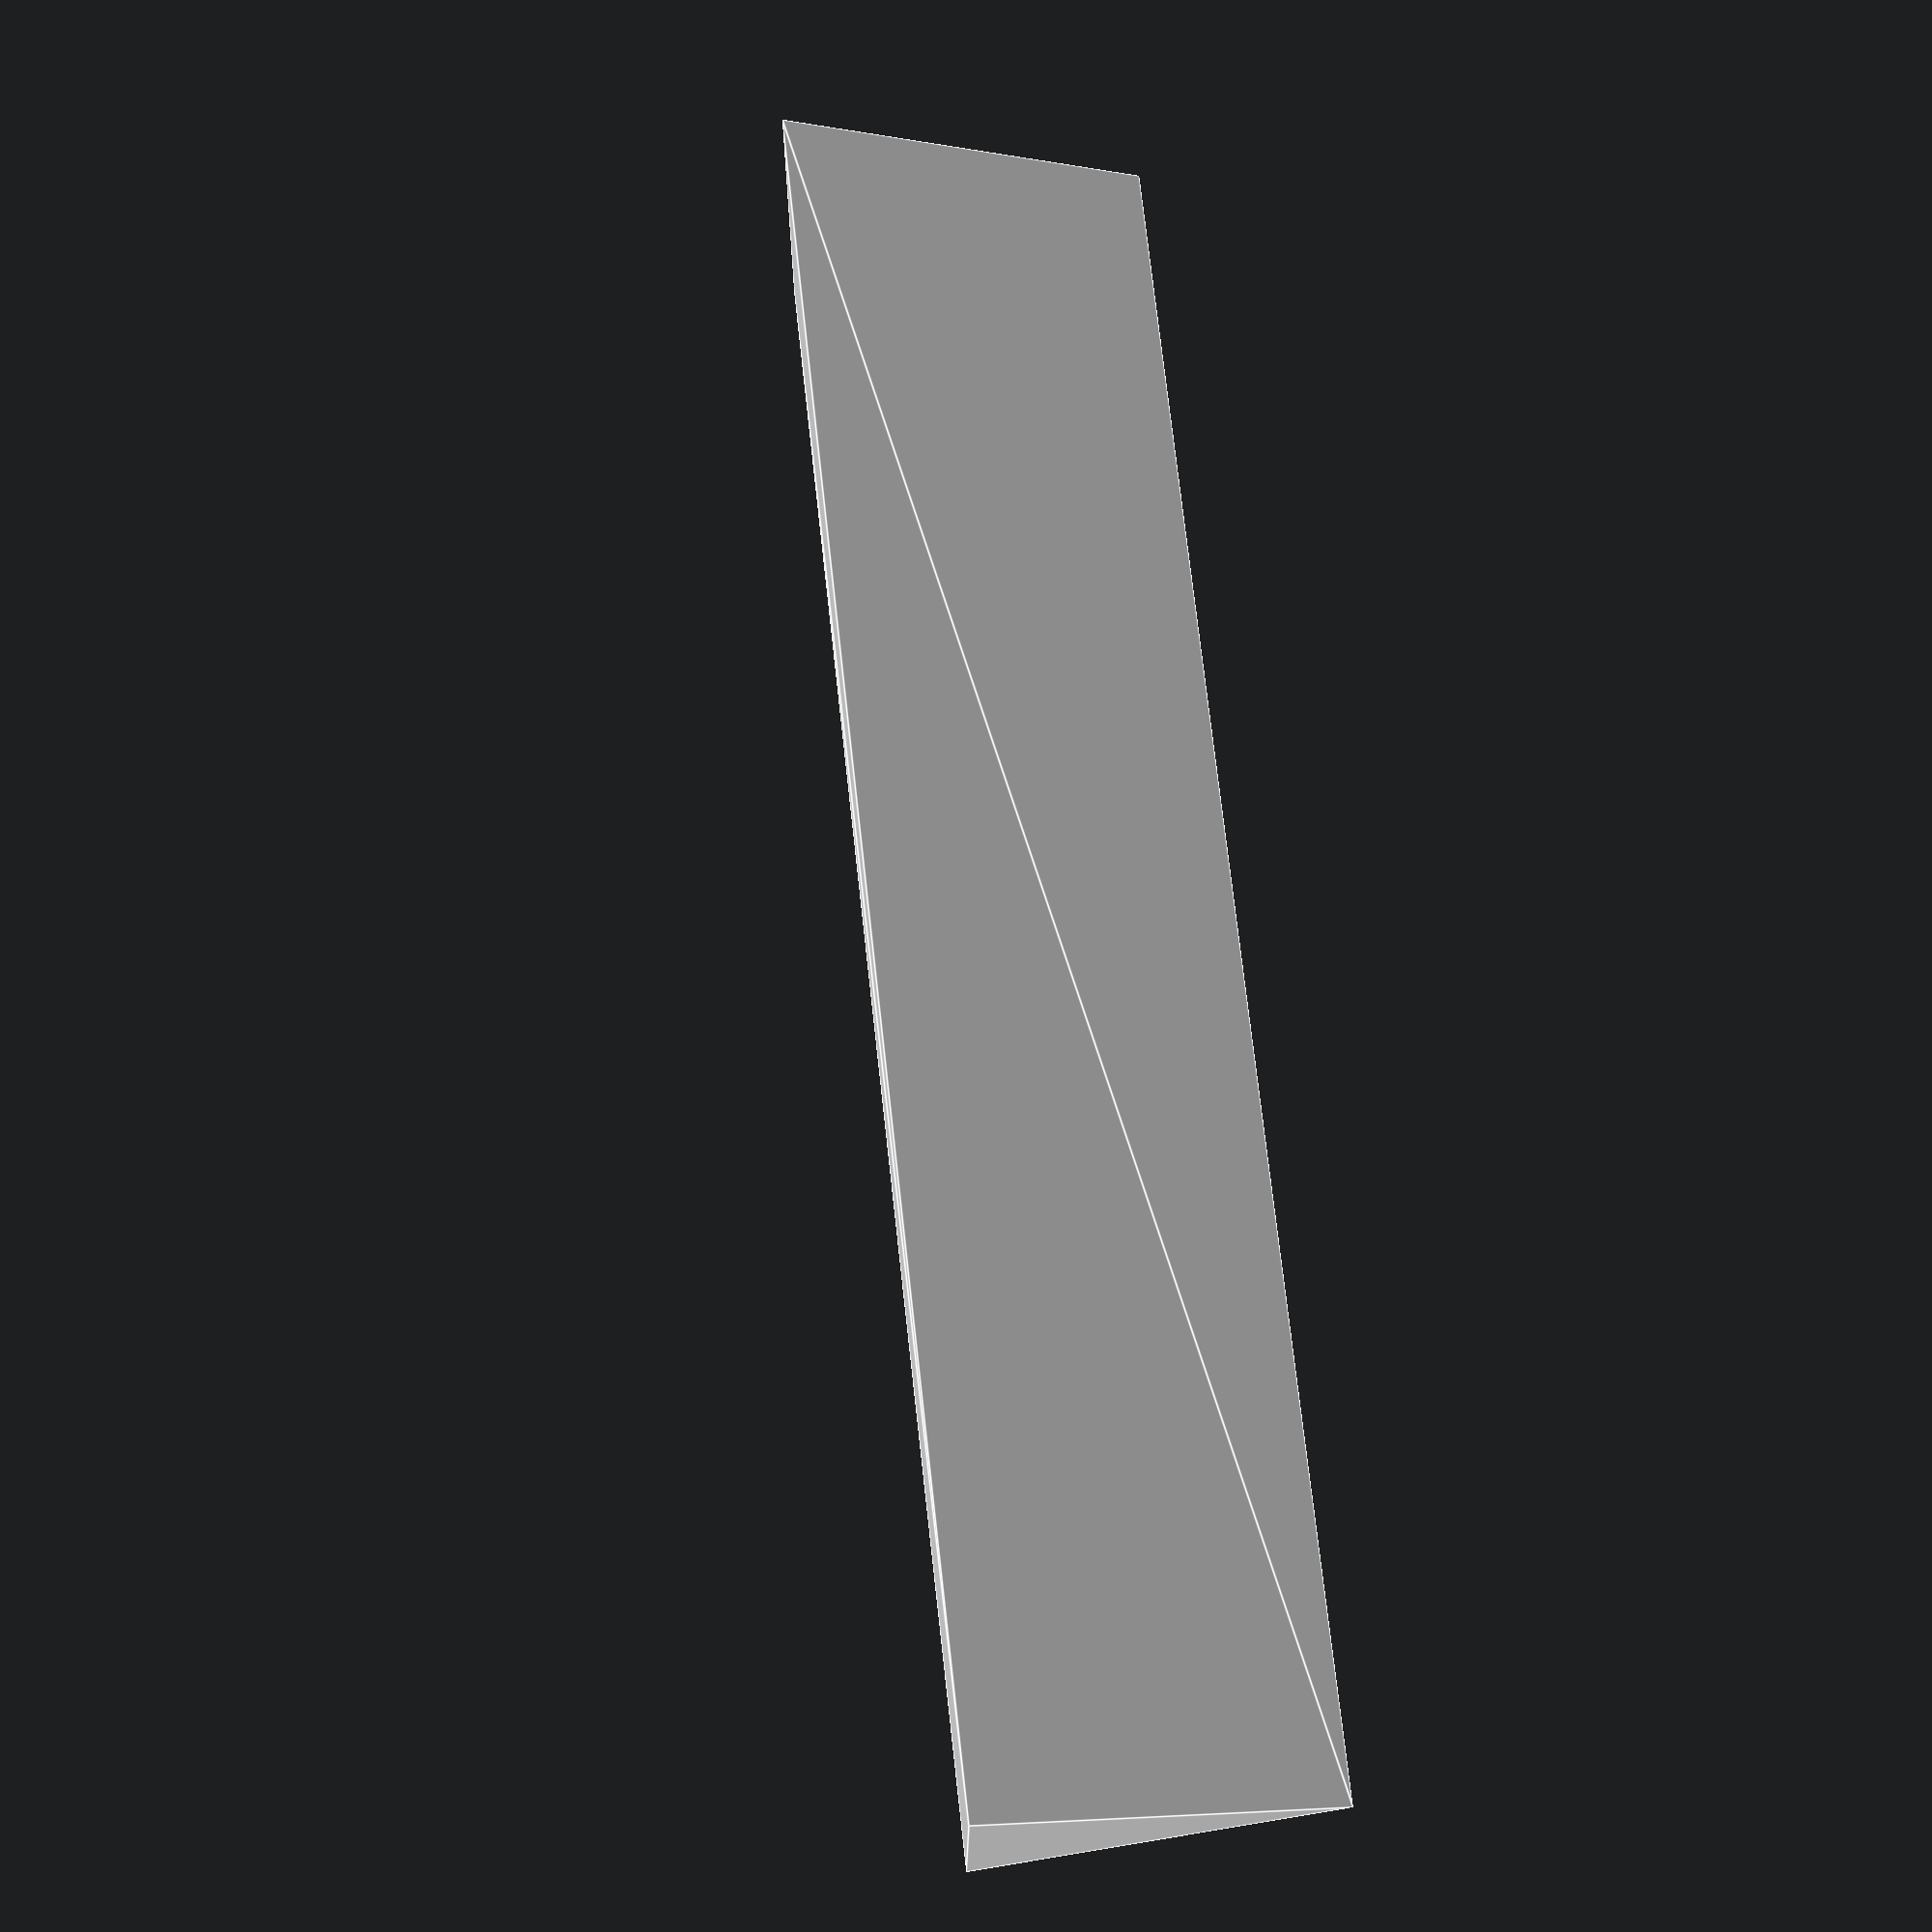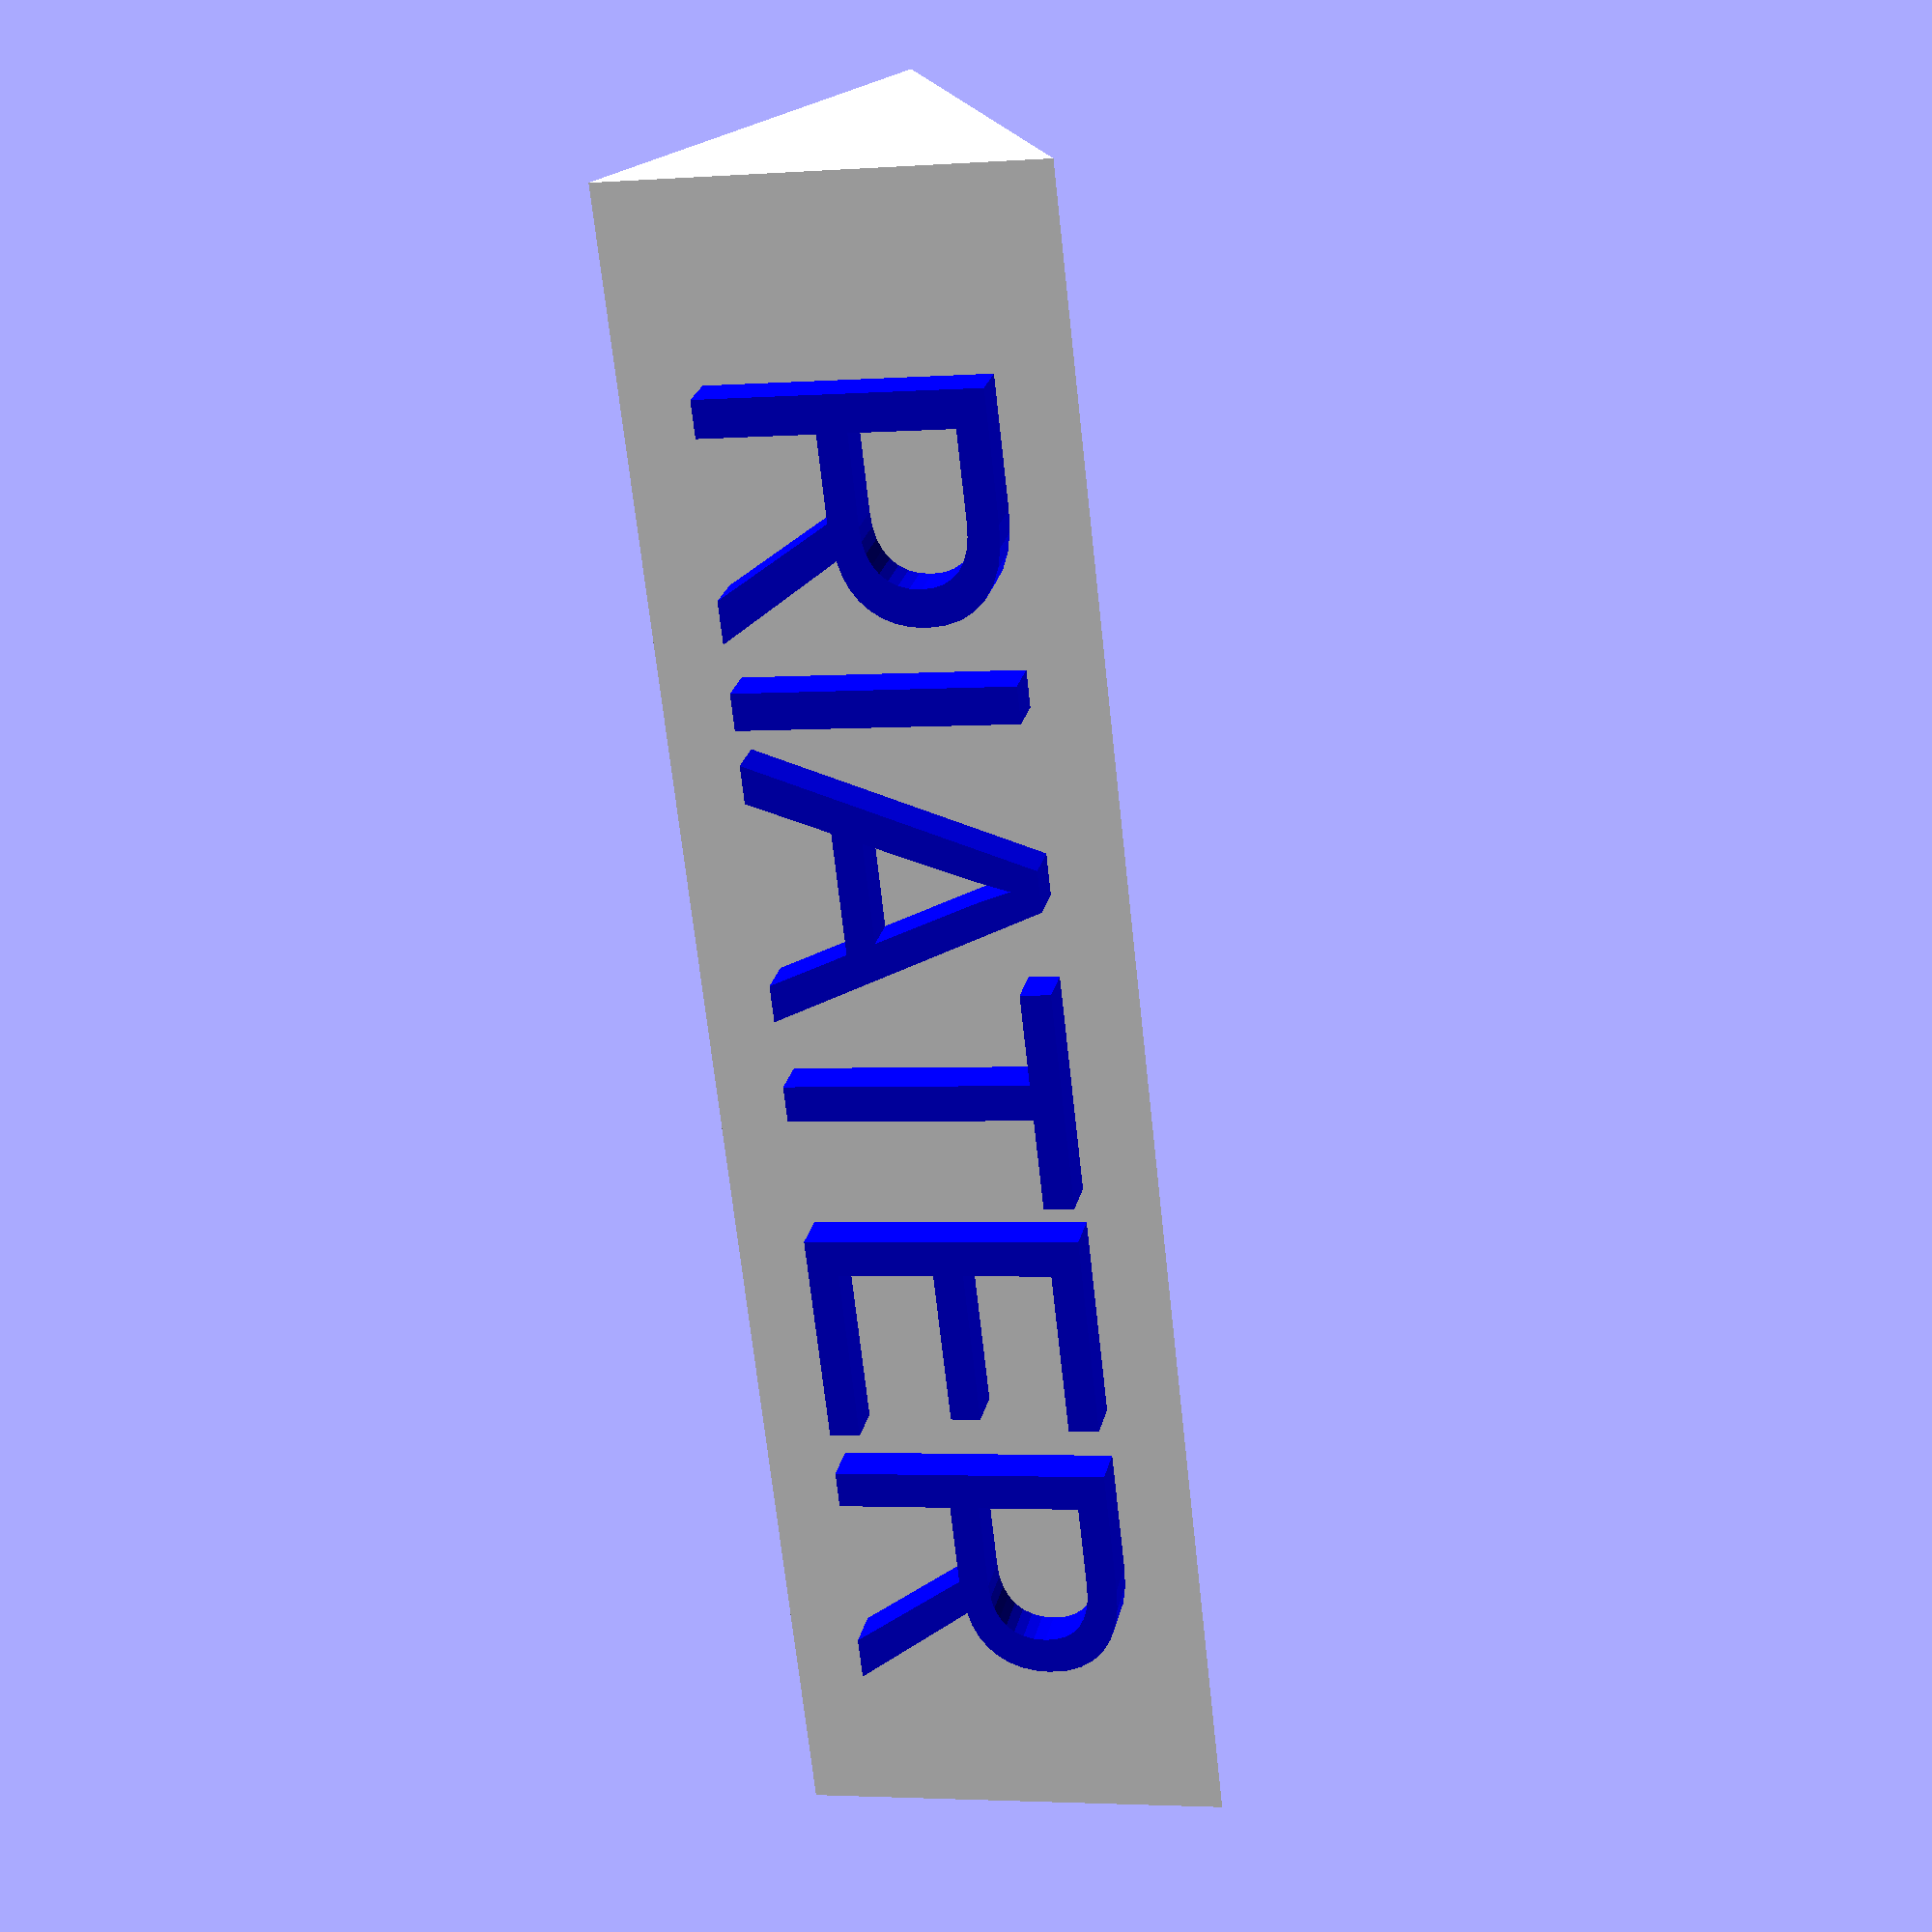
<openscad>
SLEN = 30;
LEN = 120;
Y = sqrt((SLEN * SLEN) - (SLEN/2)*(SLEN/2));
X = tan(30) * (SLEN/2);

TSIZE = 20;
TEXTH = 3;

module base() {
    translate([-LEN/2,-SLEN/2,(TEXTH)-0.01]) {
      rotate([90,0,90]) {
        linear_extrude(LEN) {
        polygon([ [0,0], [SLEN,0], [SLEN/2, Y]] );
      }
    }
  }
}

module txt(T) {
  mirror() {
    linear_extrude(TEXTH) {
      text(T, size=TSIZE, halign="center", valign="center");
    }
  }      
}

//------------------------------------------------------
echo("Y is", Y);
echo("X is", X);
rotate([0,0,180]) {
  translate([0,0, X]) {
    rotate([120,0,0]) {
      translate([0,0, -(TEXTH + X)]) {
        color("blue") txt("RIATER");
        color("white") base();
      }
    }
  }
}

</openscad>
<views>
elev=289.0 azim=357.1 roll=263.7 proj=p view=edges
elev=163.4 azim=260.9 roll=227.3 proj=p view=wireframe
</views>
